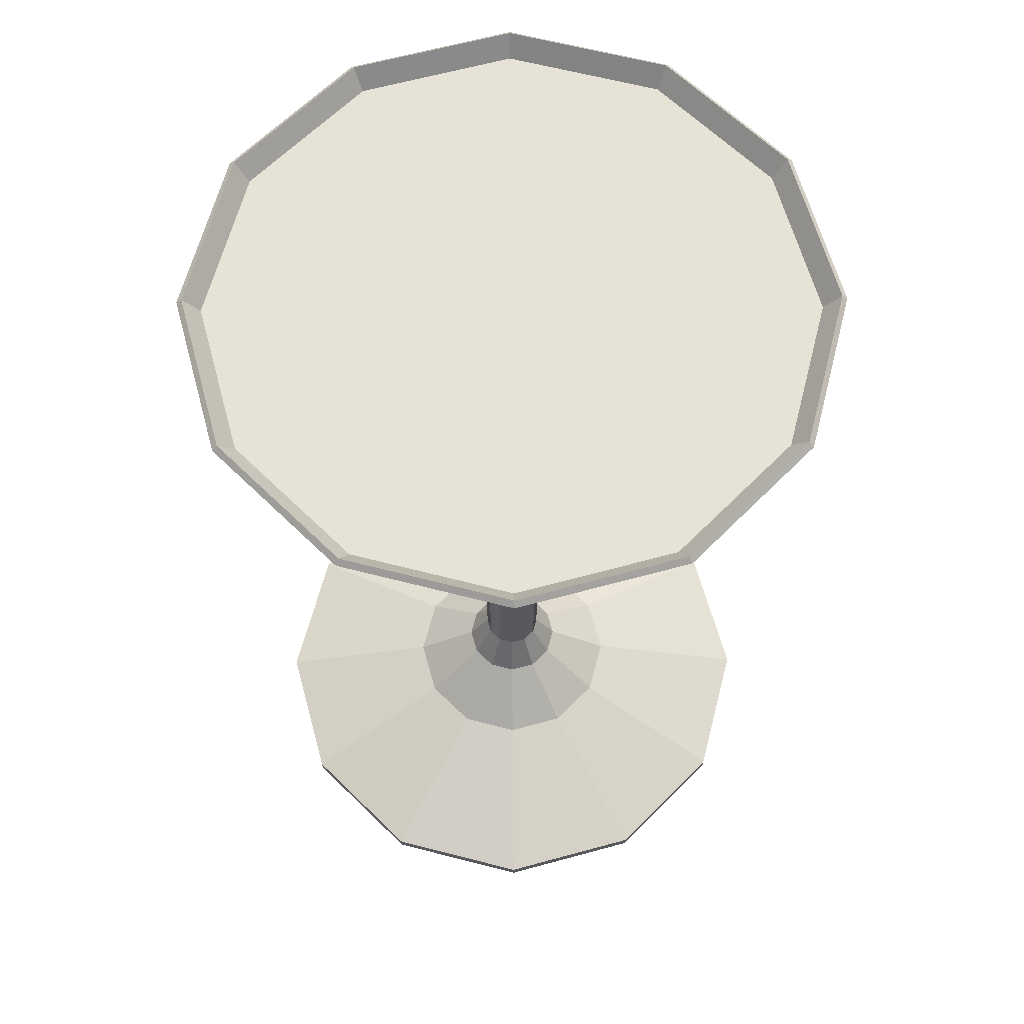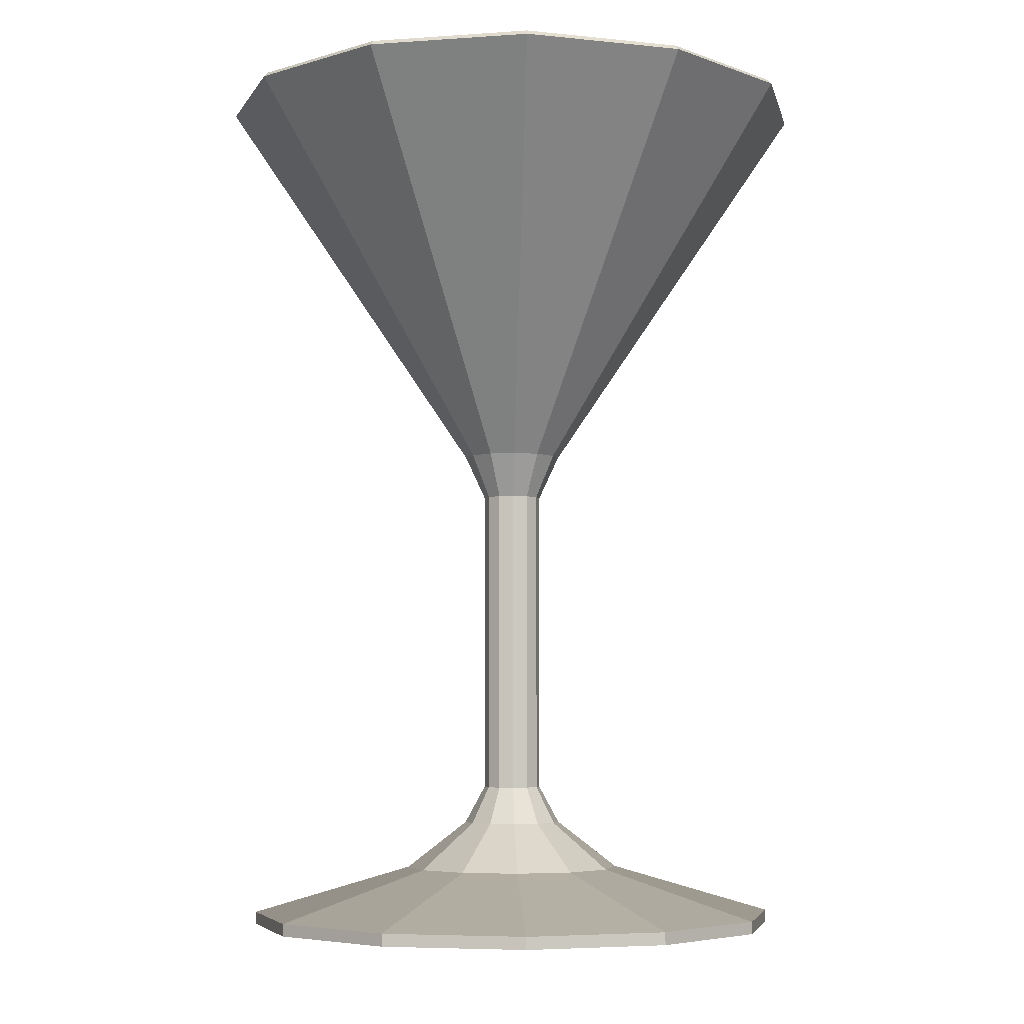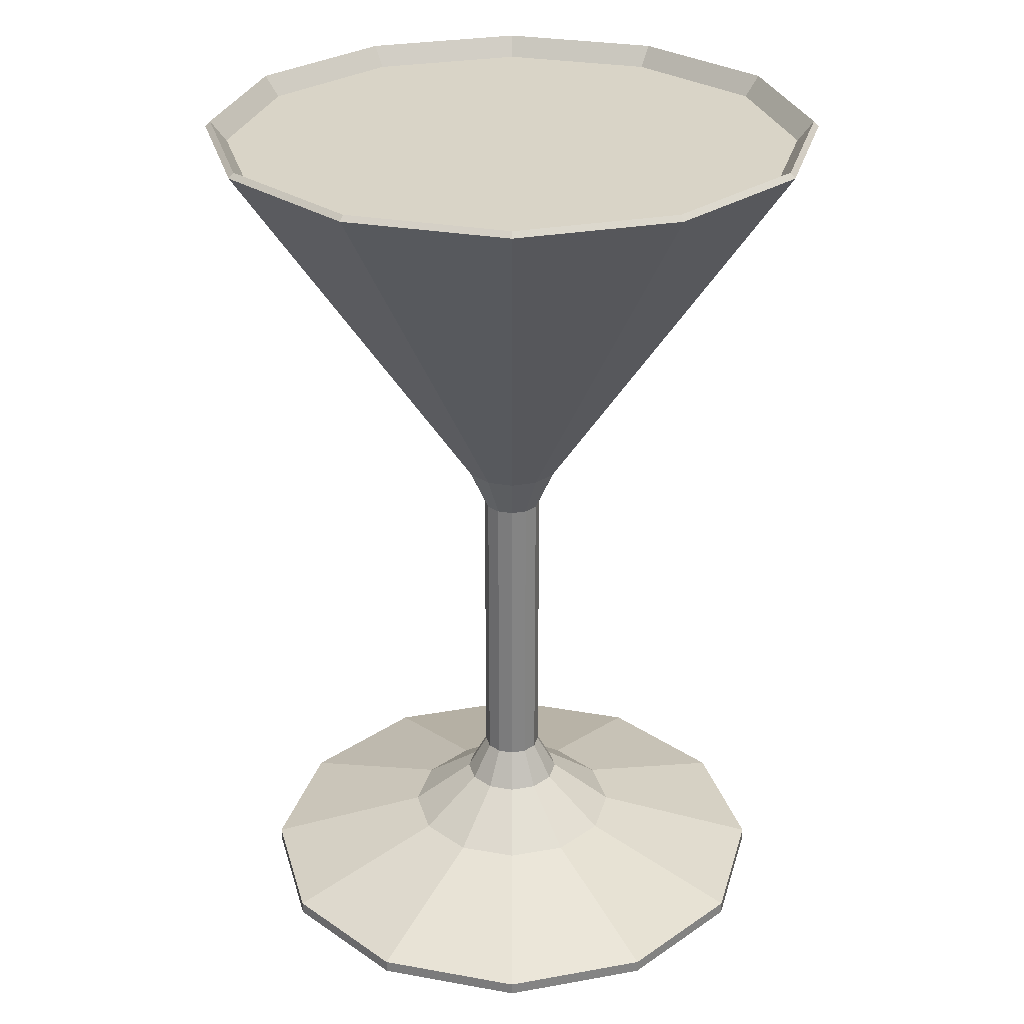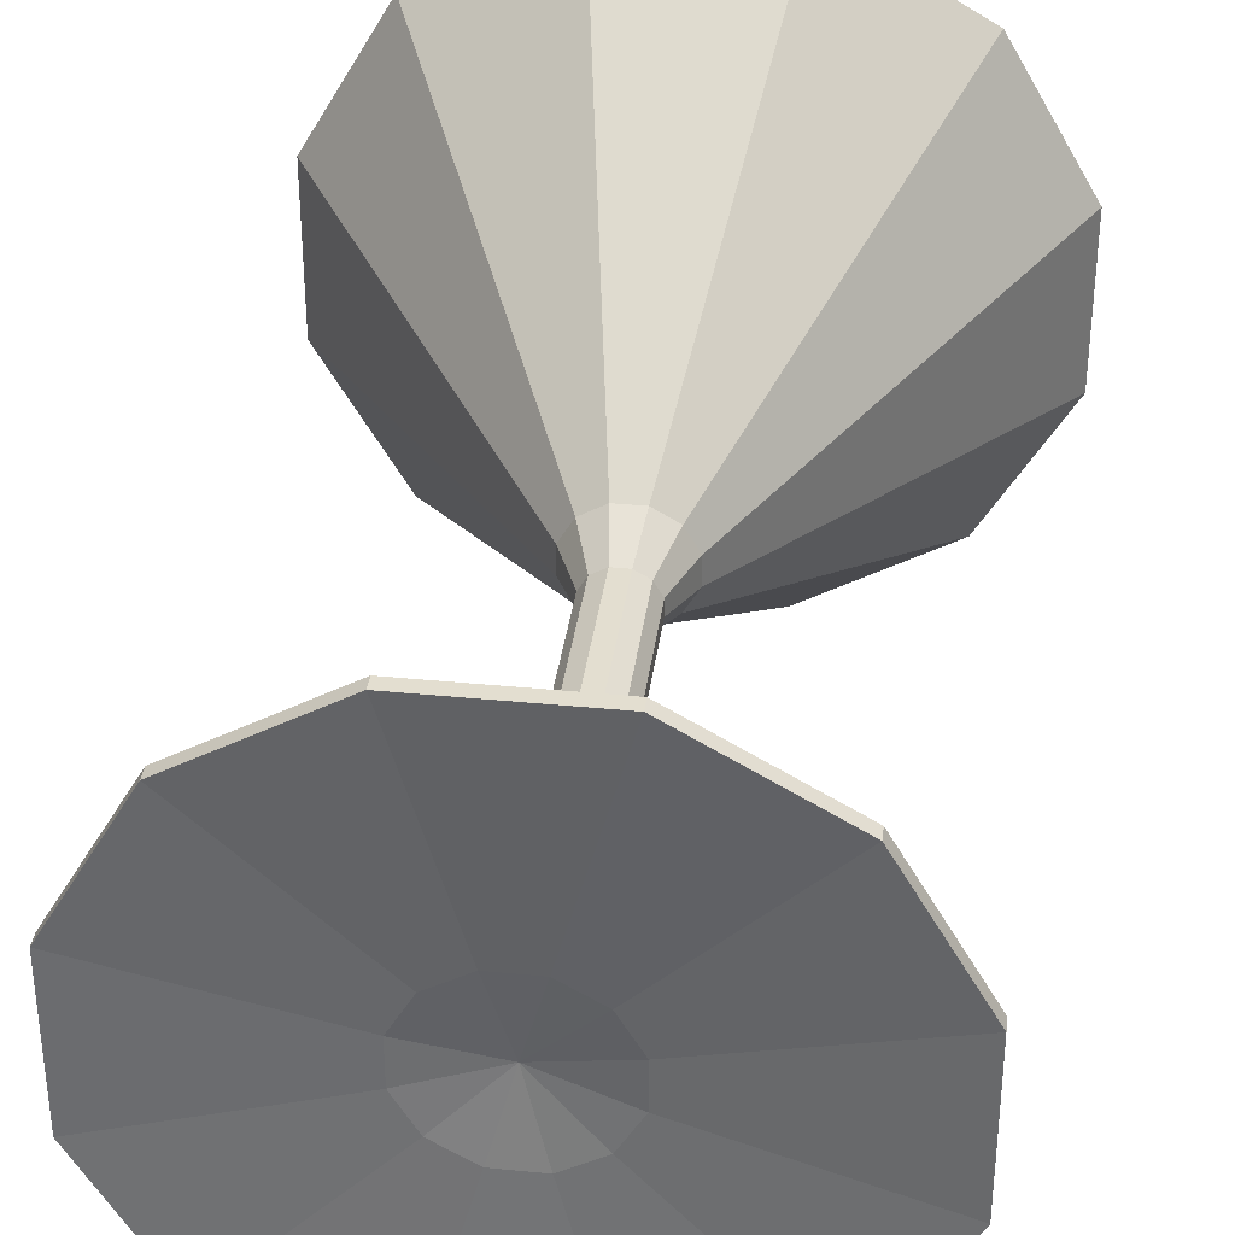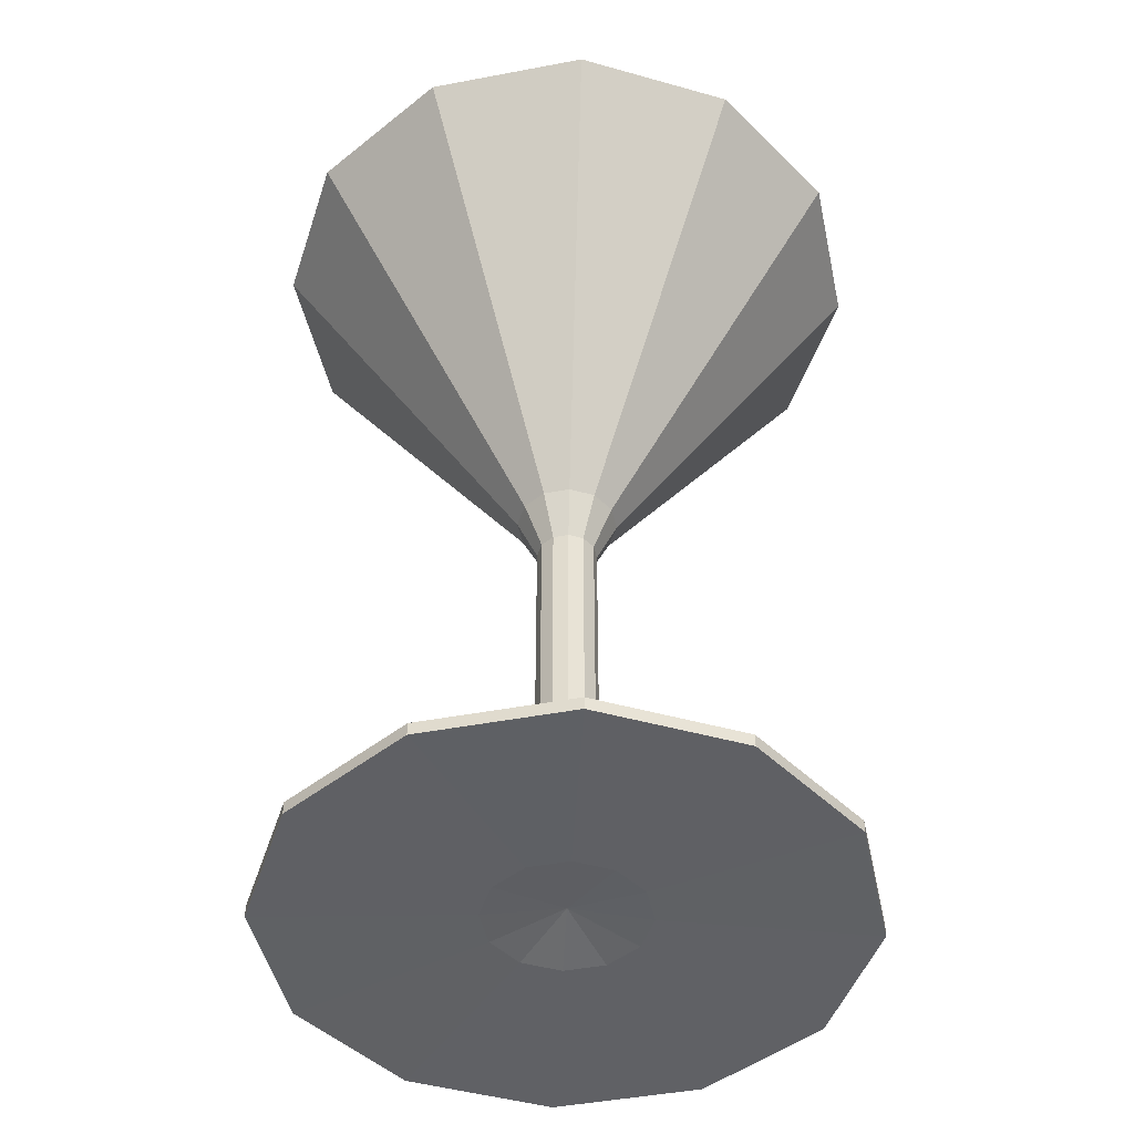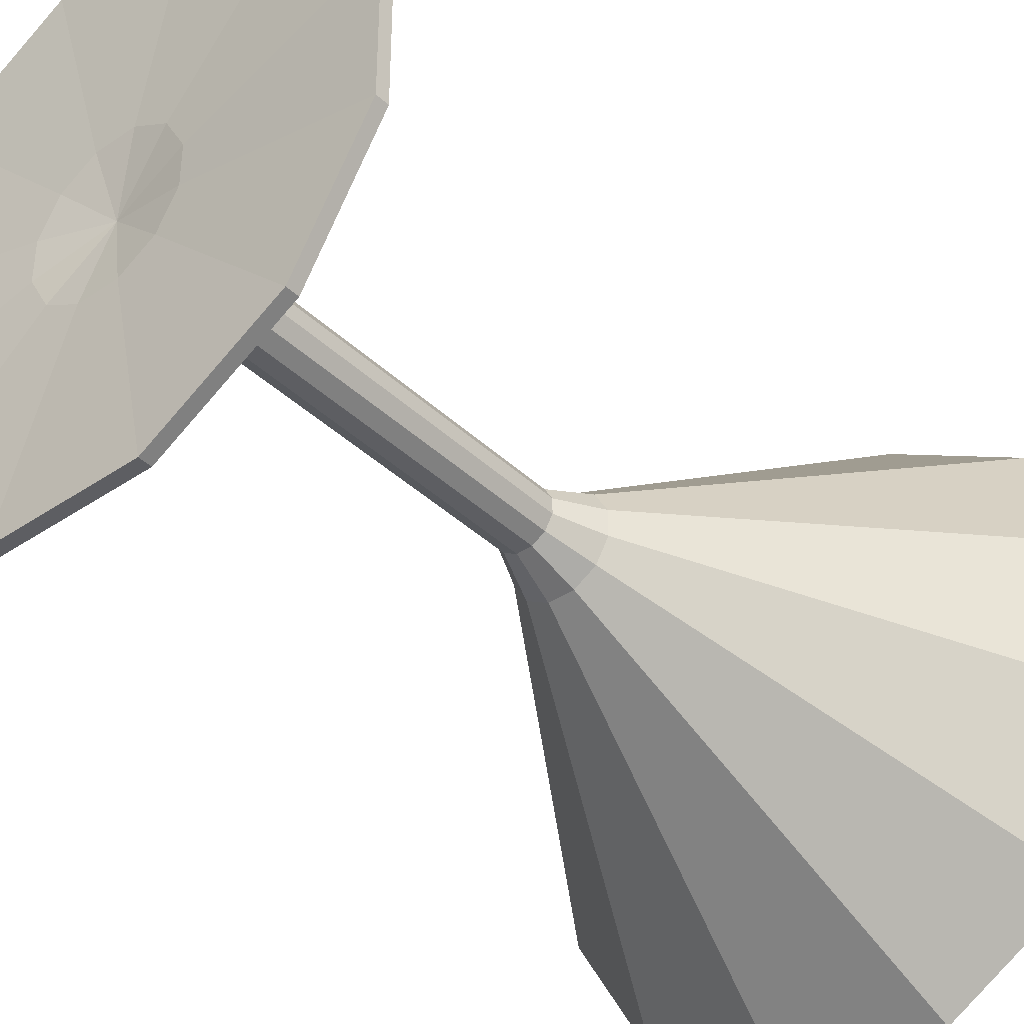
<metadata>
{"format":"obj","ext":"obj","renderer":"f3d","projection":"perspective","resolution":1024,"background":"white","views":[{"elev":63.9,"azim":-15.4,"up":"+Y"},{"elev":-5.4,"azim":102.2,"up":"+Y"},{"elev":28.6,"azim":165.0,"up":"+Y"},{"elev":35.8,"azim":7.4,"up":"+Z"},{"elev":-46.1,"azim":-137.8,"up":"+Y"},{"elev":-38.9,"azim":40.5,"up":"+Z"}]}
</metadata>
<code>
o liquid
v 0.01005 0.3719 0.0375
v 0 0.3656 0
v -0.01005 0.3719 0.0375
v -0.02745 0.3719 0.02745
v -0.0375 0.3719 0.01005
v -0.0375 0.3719 -0.01005
v -0.02745 0.3719 -0.02745
v -0.01005 0.3719 -0.0375
v 0.01005 0.3719 -0.0375
v 0.02745 0.3719 -0.02745
v 0.0375 0.3719 -0.01005
v 0.02745 0.3719 0.02745
v 0.0375 0.3719 0.01005
v -0.1281 0.5563 -0.1281
v 0 0.5563 0
v -0.04689 0.5563 -0.175
v 0.04689 0.5563 -0.175
v 0.1281 0.5563 -0.1281
v 0.175 0.5563 -0.04689
v 0.175 0.5563 0.04689
v 0.1281 0.5563 0.1281
v 0.04689 0.5563 0.175
v -0.04689 0.5563 0.175
v -0.1281 0.5563 0.1281
v -0.175 0.5563 0.04689
v -0.175 0.5563 -0.04689
v 0 0.01875 0
v 0 0.3625 0
v 0.04508 0.00625 0.1682
v 0.0494 0.5687 0.1844
v 0.1232 0.00625 0.1232
v 0.135 0.5687 0.135
v 0.1682 0.00625 0.04508
v 0.1844 0.5687 0.0494
v 0.1682 0.00625 -0.04508
v 0.1844 0.5687 -0.0494
v 0.1232 0.00625 -0.1232
v 0.135 0.5687 -0.135
v 0.04508 0.00625 -0.1682
v 0.0494 0.5687 -0.1844
v -0.04508 0.00625 -0.1682
v -0.0494 0.5687 -0.1844
v -0.1232 0.00625 -0.1232
v -0.135 0.5687 -0.135
v -0.1682 0.00625 -0.04508
v -0.1844 0.5687 -0.0494
v -0.1682 0.00625 0.04508
v -0.1844 0.5687 0.0494
v -0.1232 0.00625 0.1232
v -0.135 0.5687 0.135
v -0.04508 0.00625 0.1682
v -0.0494 0.5687 0.1844
v -0.03073 0.325 0.008234
v -0.03073 0.325 -0.008234
v -0.0225 0.325 -0.0225
v -0.008234 0.325 -0.03073
v 0.008234 0.325 -0.03073
v 0.0225 0.325 -0.0225
v 0.03073 0.325 -0.008234
v 0.03073 0.325 0.008234
v 0.0225 0.325 0.0225
v 0.008234 0.325 0.03073
v -0.008234 0.325 0.03073
v -0.0225 0.325 0.0225
v -0.1373 0.5656 -0.1373
v -0.1875 0.5656 -0.05024
v -0.1875 0.5656 0.05024
v -0.1373 0.5656 0.1373
v -0.05024 0.5656 0.1875
v 0.05024 0.5656 0.1875
v 0.1373 0.5656 0.1373
v 0.1875 0.5656 0.05024
v 0.1875 0.5656 -0.05024
v 0.1373 0.5656 -0.1373
v 0.05024 0.5656 -0.1875
v -0.05024 0.5656 -0.1875
v 0.01005 0.3688 -0.0375
v 0.02745 0.3688 -0.02745
v 0.0375 0.3688 -0.01005
v 0.0375 0.3688 0.01005
v 0.02745 0.3688 0.02745
v 0.01005 0.3688 0.0375
v -0.01005 0.3688 0.0375
v -0.02745 0.3688 0.02745
v -0.0375 0.3688 0.01005
v -0.0375 0.3688 -0.01005
v -0.02745 0.3688 -0.02745
v -0.01005 0.3688 -0.0375
v 0.01823 0.2969 0.004885
v 0.01334 0.2969 0.01334
v 0.004885 0.2969 0.01823
v -0.004885 0.2969 0.01823
v -0.01334 0.2969 0.01334
v -0.01823 0.2969 0.004885
v -0.01823 0.2969 -0.004885
v -0.01334 0.2969 -0.01334
v -0.004885 0.2969 -0.01823
v 0.004885 0.2969 -0.01823
v 0.01334 0.2969 -0.01334
v 0.01823 0.2969 -0.004885
v -0.04508 0.01406 0.1682
v -0.1232 0.01406 0.1232
v -0.1682 0.01406 0.04508
v -0.1682 0.01406 -0.04508
v -0.1232 0.01406 -0.1232
v -0.04508 0.01406 -0.1682
v 0.04508 0.01406 -0.1682
v 0.1232 0.01406 -0.1232
v 0.1682 0.01406 -0.04508
v 0.1682 0.01406 0.04508
v 0.1232 0.01406 0.1232
v 0.04508 0.01406 0.1682
v -0.0225 0.07422 0.0225
v -0.008234 0.07422 0.03073
v 0.008234 0.07422 0.03073
v 0.0225 0.07422 0.0225
v 0.03073 0.07422 0.008234
v 0.03073 0.07422 -0.008234
v 0.0225 0.07422 -0.0225
v 0.008234 0.07422 -0.03073
v -0.008234 0.07422 -0.03073
v -0.0225 0.07422 -0.0225
v -0.03073 0.07422 -0.008234
v -0.03073 0.07422 0.008234
v -0.04995 0.04414 0.04995
v -0.06823 0.04414 0.01828
v -0.06823 0.04414 -0.01828
v -0.04995 0.04414 -0.04995
v -0.01828 0.04414 -0.06823
v 0.01828 0.04414 -0.06823
v 0.04995 0.04414 -0.04995
v 0.06823 0.04414 -0.01828
v 0.06823 0.04414 0.01828
v 0.04995 0.04414 0.04995
v 0.01828 0.04414 0.06823
v -0.01828 0.04414 0.06823
v 0.04661 0.0125 -0.01249
v 0.03412 0.0125 -0.03412
v 0.01249 0.0125 -0.04662
v -0.01249 0.0125 -0.04662
v -0.03412 0.0125 -0.03412
v -0.04662 0.0125 -0.01249
v -0.04662 0.0125 0.01249
v -0.03412 0.0125 0.03412
v -0.01249 0.0125 0.04662
v 0.01249 0.0125 0.04662
v 0.03412 0.0125 0.03412
v 0.04662 0.0125 0.01249
v -0.004885 0.09805 0.01823
v 0.004885 0.09805 0.01823
v 0.01334 0.09805 0.01334
v 0.01823 0.09805 0.004885
v 0.01823 0.09805 -0.004885
v 0.01334 0.09805 -0.01334
v 0.004885 0.09805 -0.01823
v -0.004885 0.09805 -0.01823
v -0.01334 0.09805 -0.01334
v -0.01823 0.09805 -0.004885
v -0.01823 0.09805 0.004885
v -0.01334 0.09805 0.01334
f 9 2 10
f 10 2 11
f 11 2 13
f 13 2 12
f 12 2 1
f 1 2 3
f 3 2 4
f 4 2 5
f 5 2 6
f 6 2 7
f 7 2 8
f 8 2 9
f 17 15 18
f 18 15 19
f 19 15 20
f 20 15 21
f 21 15 22
f 22 15 23
f 23 15 24
f 24 15 25
f 25 15 26
f 26 15 14
f 14 15 16
f 16 15 17
f 5 25 24 4
f 4 24 23 3
f 3 23 22 1
f 1 22 21 12
f 12 21 20 13
f 13 20 19 11
f 11 19 18 10
f 10 18 17 9
f 9 17 16 8
f 8 16 14 7
f 7 14 26 6
f 5 6 26 25
f 146 147 31 29
f 61 71 70 62
f 81 82 30 32
f 147 148 33 31
f 60 72 71 61
f 80 81 32 34
f 148 137 35 33
f 59 73 72 60
f 79 80 34 36
f 137 138 37 35
f 58 74 73 59
f 78 79 36 38
f 138 139 39 37
f 57 75 74 58
f 77 78 38 40
f 139 140 41 39
f 56 76 75 57
f 88 77 40 42
f 140 141 43 41
f 55 65 76 56
f 87 88 42 44
f 141 142 45 43
f 54 66 65 55
f 86 87 44 46
f 142 143 47 45
f 53 67 66 54
f 85 86 46 48
f 143 144 49 47
f 64 68 67 53
f 84 85 48 50
f 144 145 51 49
f 63 69 68 64
f 83 84 50 52
f 145 146 29 51
f 62 70 69 63
f 82 83 52 30
f 54 95 94 53
f 55 96 95 54
f 56 97 96 55
f 57 98 97 56
f 58 99 98 57
f 59 100 99 58
f 60 89 100 59
f 61 90 89 60
f 62 91 90 61
f 63 92 91 62
f 64 93 92 63
f 53 94 93 64
f 44 65 66 46
f 46 66 67 48
f 48 67 68 50
f 50 68 69 52
f 52 69 70 30
f 30 70 71 32
f 32 71 72 34
f 34 72 73 36
f 36 73 74 38
f 38 74 75 40
f 40 75 76 42
f 42 76 65 44
f 77 28 78
f 78 28 79
f 79 28 80
f 80 28 81
f 81 28 82
f 82 28 83
f 83 28 84
f 84 28 85
f 85 28 86
f 86 28 87
f 87 28 88
f 88 28 77
f 116 134 133 117
f 115 135 134 116
f 114 136 135 115
f 113 125 136 114
f 124 126 125 113
f 123 127 126 124
f 122 128 127 123
f 121 129 128 122
f 120 130 129 121
f 119 131 130 120
f 118 132 131 119
f 117 133 132 118
f 51 101 102 49
f 49 102 103 47
f 47 103 104 45
f 45 104 105 43
f 43 105 106 41
f 41 106 107 39
f 39 107 108 37
f 37 108 109 35
f 35 109 110 33
f 33 110 111 31
f 31 111 112 29
f 29 112 101 51
f 114 149 160 113
f 115 150 149 114
f 116 151 150 115
f 117 152 151 116
f 118 153 152 117
f 119 154 153 118
f 120 155 154 119
f 121 156 155 120
f 122 157 156 121
f 123 158 157 122
f 124 159 158 123
f 113 160 159 124
f 102 125 126 103
f 103 126 127 104
f 104 127 128 105
f 105 128 129 106
f 106 129 130 107
f 107 130 131 108
f 108 131 132 109
f 109 132 133 110
f 110 133 134 111
f 111 134 135 112
f 112 135 136 101
f 101 136 125 102
f 137 27 138
f 138 27 139
f 139 27 140
f 140 27 141
f 141 27 142
f 142 27 143
f 143 27 144
f 144 27 145
f 145 27 146
f 146 27 147
f 147 27 148
f 148 27 137
f 92 149 150 91
f 91 150 151 90
f 90 151 152 89
f 89 152 153 100
f 100 153 154 99
f 99 154 155 98
f 98 155 156 97
f 97 156 157 96
f 96 157 158 95
f 95 158 159 94
f 94 159 160 93
f 93 160 149 92

</code>
